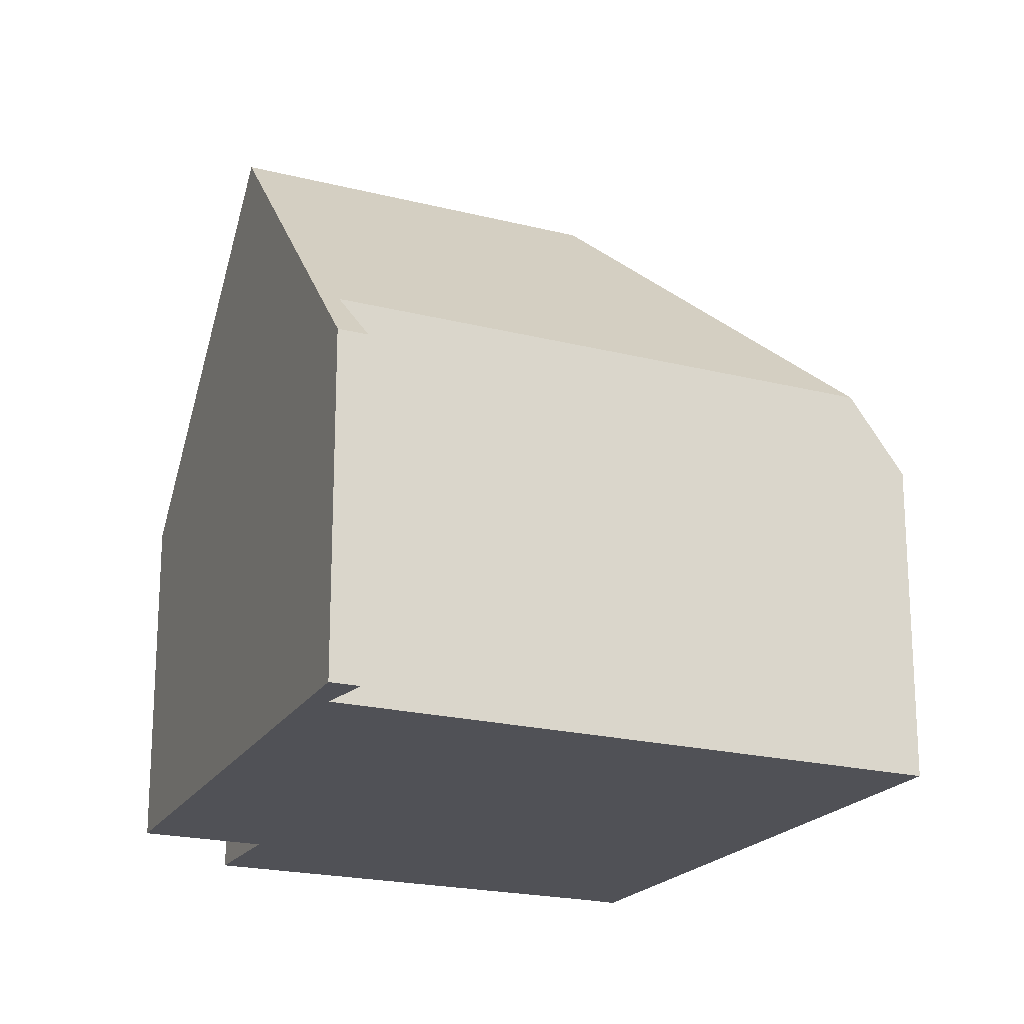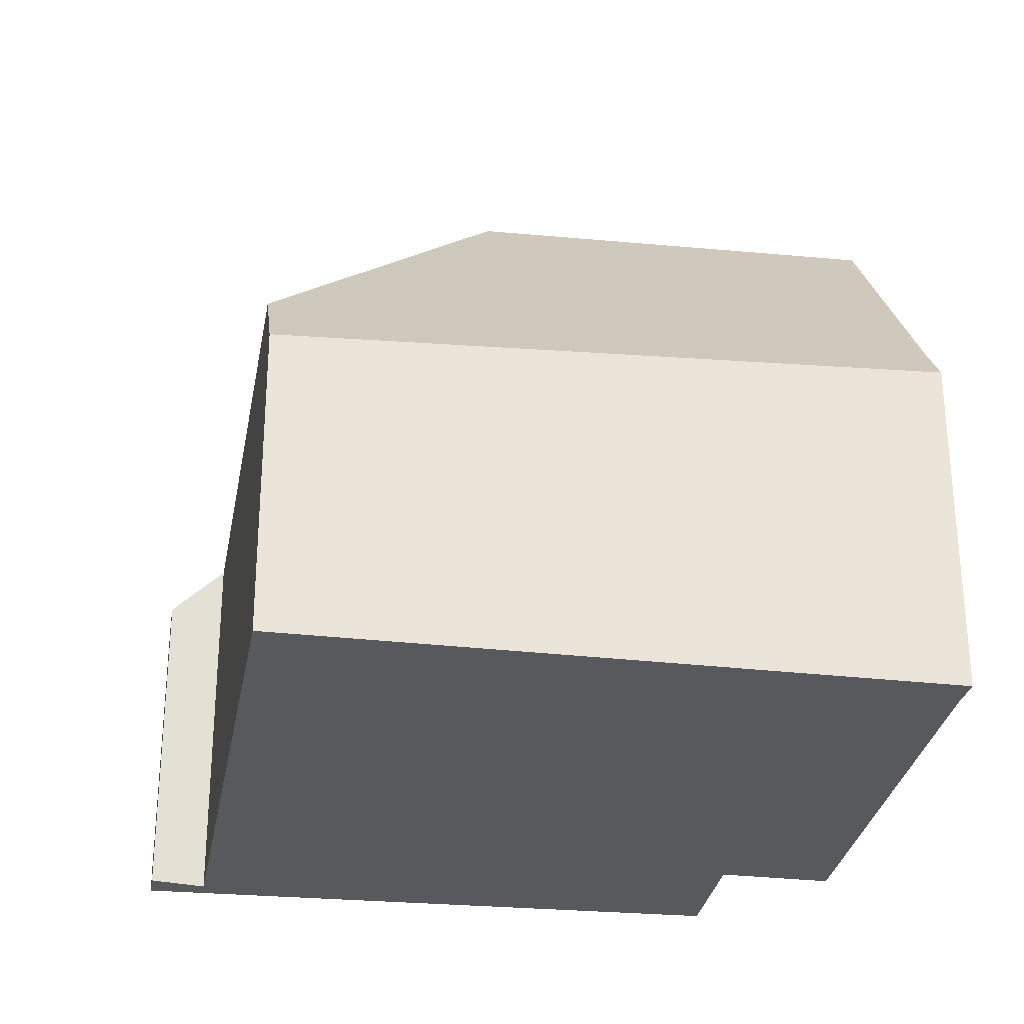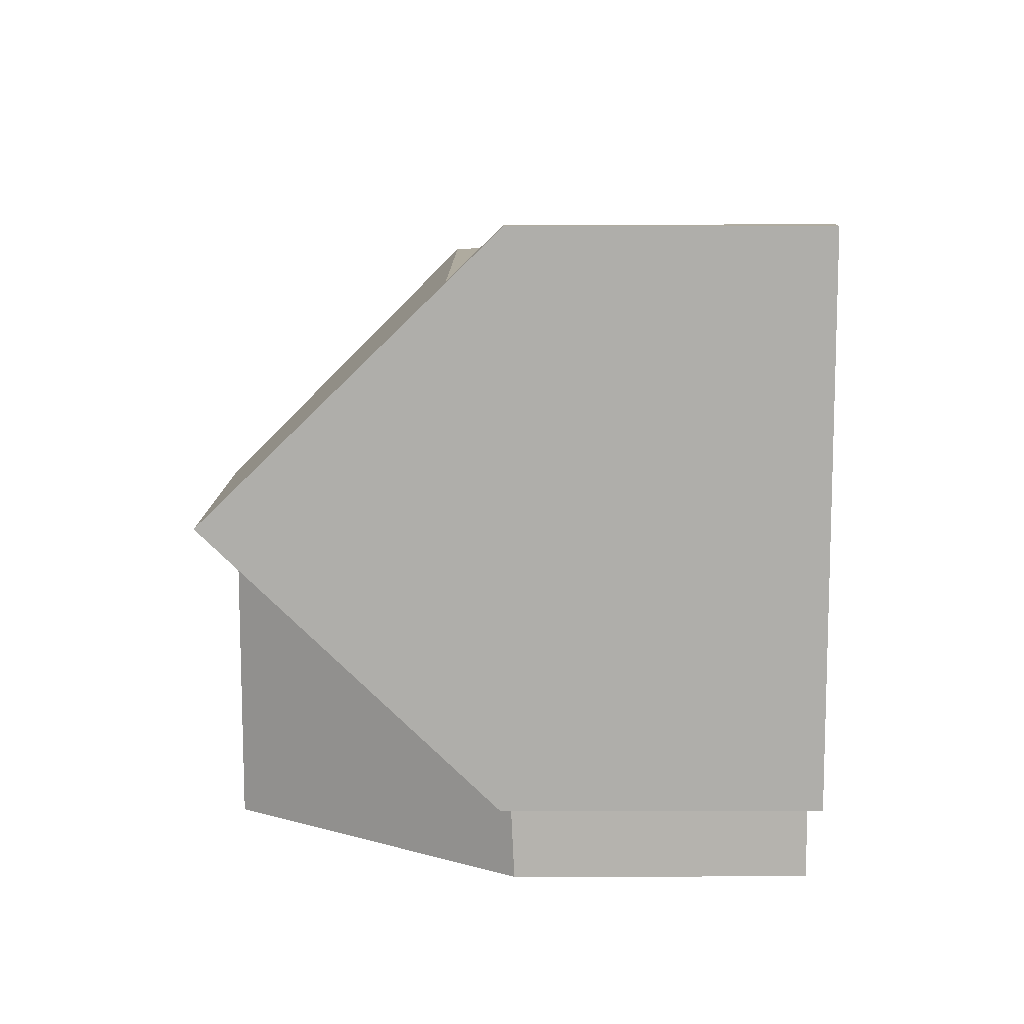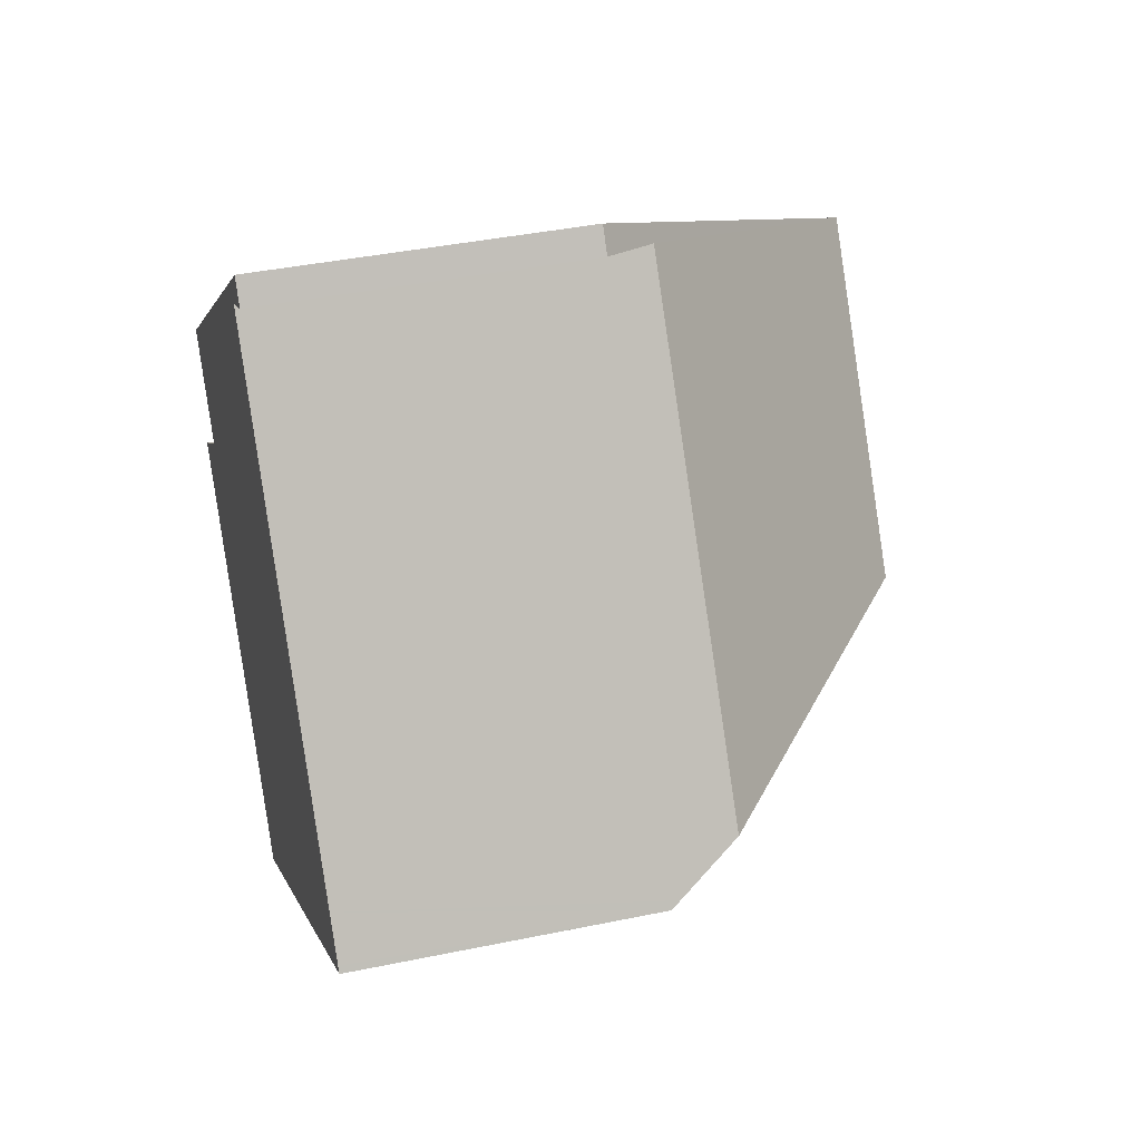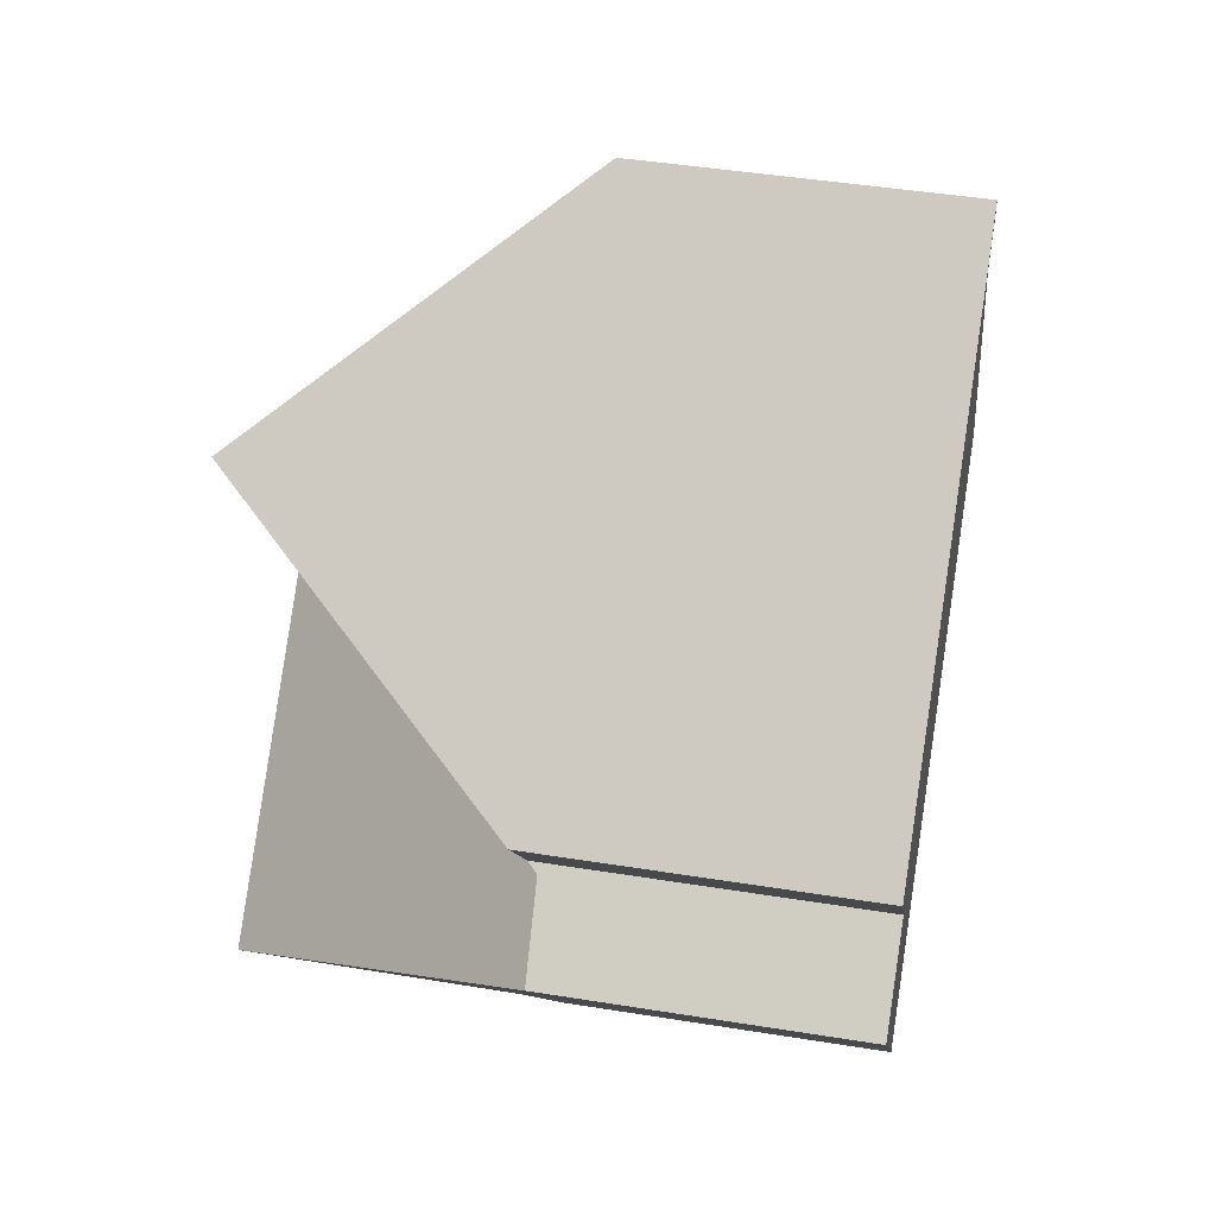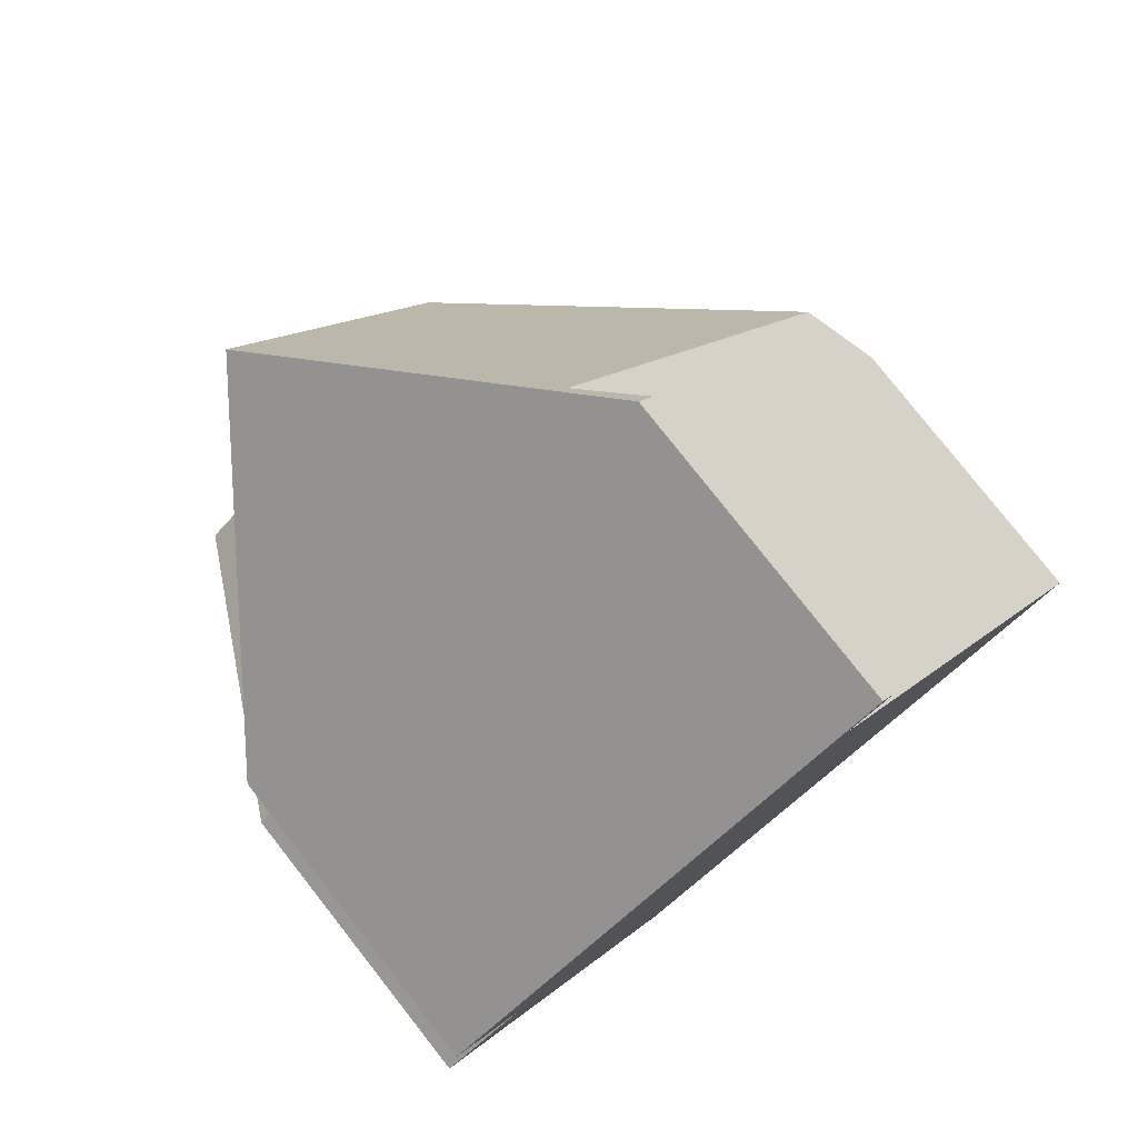
<metadata>
{"format":"obj","ext":"obj","renderer":"f3d","projection":"perspective","resolution":1024,"background":"white","views":[{"elev":-20.4,"azim":29.2,"up":"+Y"},{"elev":-30.0,"azim":134.2,"up":"+Y"},{"elev":63.9,"azim":-90.1,"up":"+Z"},{"elev":40.0,"azim":75.6,"up":"+Z"},{"elev":44.9,"azim":-79.4,"up":"+Z"},{"elev":79.3,"azim":-38.2,"up":"+Z"}]}
</metadata>
<code>
v  4.252 10.81 5.956
v  1.541 5.629 1.123
v  0.306 5.619 2.818
v  7.932 10.81 0.854
v  5.49 10.81 4.24
v  1.393 5.451 1.015
v  8.773 6.512 6.815
v  13.17 6.514 0.721
v  7.709 6.512 8.291
v  8.254 5.545 9.139
v  8.548 5.543 8.735
v  4.444 6.538 -6.098
v  6.158 5.689 -5.592
v  4.773 5.765 -6.604
v  10.7 5.44 -2.272
v  2.489 10.81 -3.415
v  13.73 5.274 -0.061
v  13.66 5.44 0.044
v  3.83 10.81 -2.364
v  0.031 5.44 -0.043
v  0 5.372 3.289e-16
v  0 0 0
v  0.031 2.633e-18 -0.043
v  2.489 2.091e-16 -3.415
v  4.444 3.734e-16 -6.098
v  1.541 -6.876e-17 1.123
v  0.306 -1.726e-16 2.818
v  4.773 4.044e-16 -6.604
v  1.393 -6.215e-17 1.015
v  4.252 -3.647e-16 5.956
v  8.254 -5.596e-16 9.139
v  8.548 -5.349e-16 8.735
v  7.709 -5.077e-16 8.291
v  8.773 -4.173e-16 6.815
v  13.17 -4.415e-17 0.721
v  13.66 -2.694e-18 0.044
v  13.73 3.735e-18 -0.061
v  10.7 1.391e-16 -2.272
v  6.158 3.424e-16 -5.592
g defaultobject
f 1 2 3
f 2 1 4
f 4 1 5
f 4 6 2
f 4 7 8
f 7 4 5
f 7 5 9
f 9 10 11
f 10 9 1
f 1 9 5
f 12 13 14
f 13 12 15
f 15 12 16
f 15 16 17
f 17 16 18
f 18 16 8
f 8 16 19
f 8 19 4
f 6 20 21
f 20 6 16
f 16 6 4
f 16 4 19
f 20 22 21
f 22 20 16
f 22 16 12
f 22 12 23
f 23 12 24
f 24 12 25
f 26 3 2
f 3 26 27
f 14 25 12
f 25 14 28
f 22 6 21
f 6 26 2
f 26 6 22
f 26 22 29
f 3 10 1
f 10 3 27
f 10 27 30
f 10 30 31
f 31 11 10
f 11 31 32
f 33 7 9
f 7 33 8
f 8 33 34
f 8 34 35
f 8 35 18
f 18 35 17
f 17 35 36
f 17 36 37
f 11 33 9
f 33 11 32
f 37 15 17
f 15 37 38
f 15 38 13
f 13 38 39
f 13 39 14
f 14 39 28
f 39 25 28
f 25 39 24
f 24 39 38
f 24 38 23
f 23 38 37
f 23 37 22
f 22 37 29
f 29 37 26
f 26 37 27
f 27 37 36
f 27 36 35
f 27 35 34
f 27 34 30
f 30 34 33
f 30 33 31
f 31 33 32

</code>
